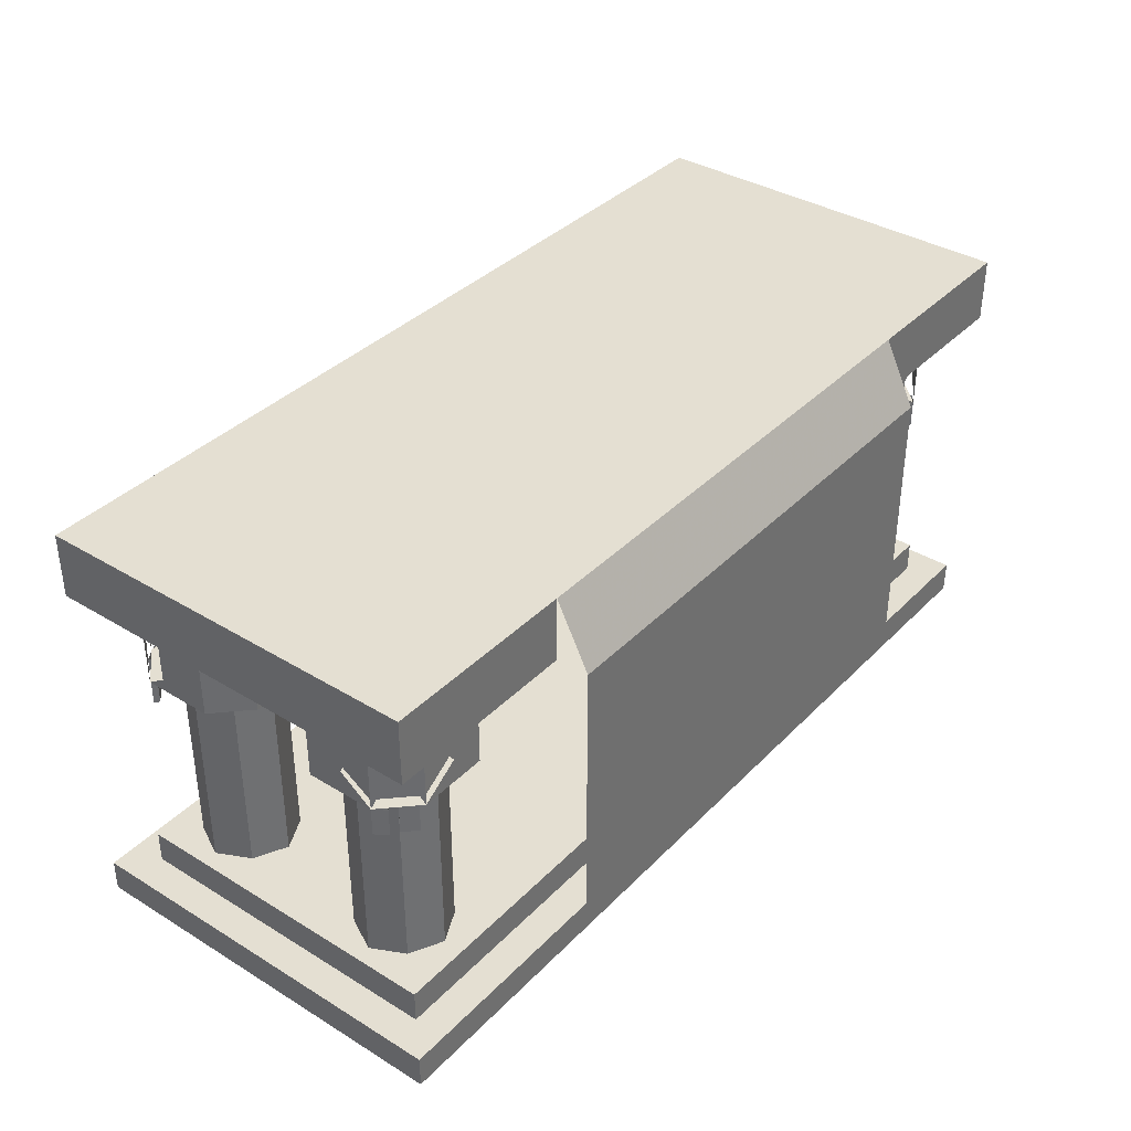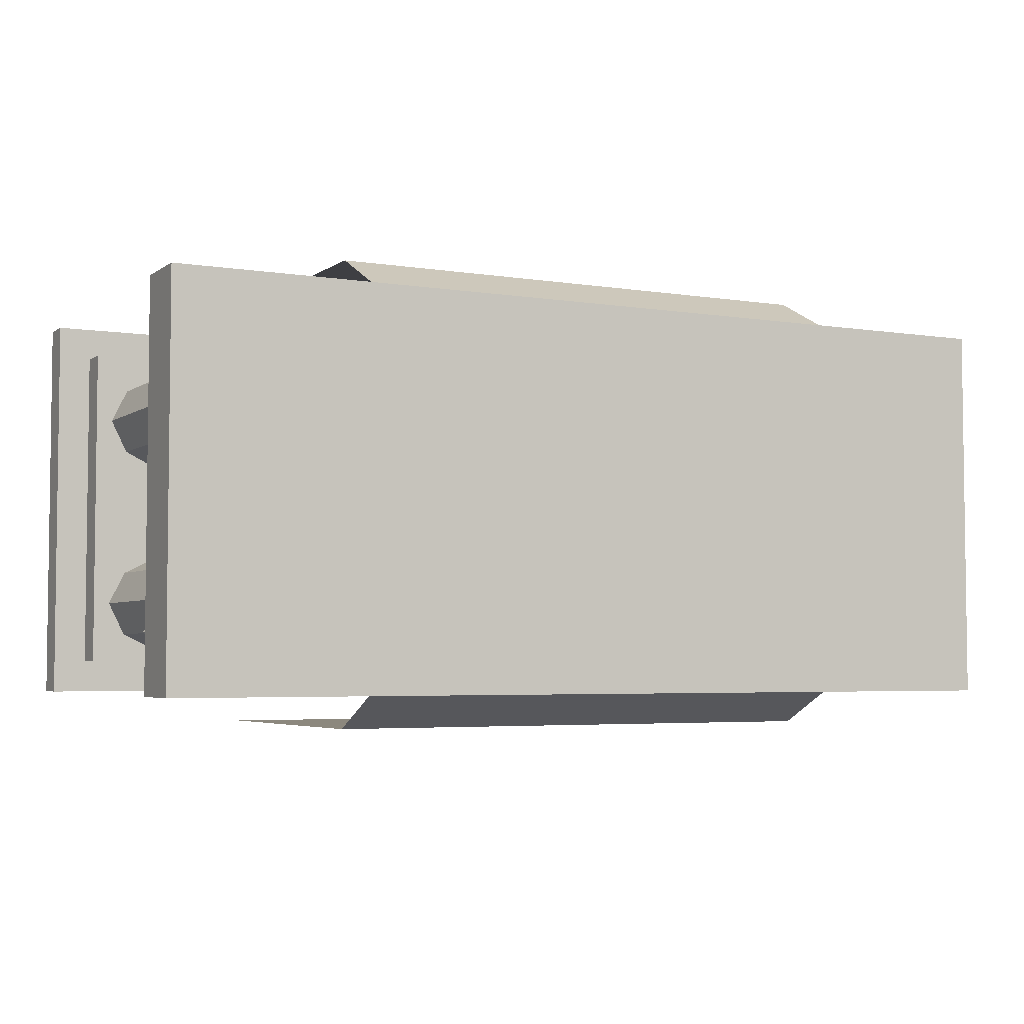
<metadata>
{"format":"obj","ext":"obj","renderer":"f3d","projection":"perspective","resolution":1024,"background":"white","views":[{"elev":37.0,"azim":-51.9,"up":"+Y"},{"elev":-4.3,"azim":152.5,"up":"+Z"}]}
</metadata>
<code>
o chaosaltar_back
v 1.04 0.16 -0.4
v -1.04 0.16 -0.4
v -1.04 0.16 0.4
v 1.04 0.16 0.4
v 1.12 0.08 -0.48
v -1.12 0.08 -0.48
v -1.12 0.08 0.48
v 1.12 0.08 0.48
v -1.12 0 -0.48
v -1.12 0 0.48
v 1.12 0 -0.48
v 1.12 0 0.48
v 1.04 0.08 -0.4
v 1.04 0.08 0.4
v -1.04 0.08 0.4
v -1.04 0.08 -0.4
v 0.71 0.67 0.15
v 0.71 0.67 0.32
v 0.79 0.67 0.4
v 0.96 0.67 0.4
v 1.04 0.67 0.32
v 1.04 0.67 0.15
v 0.96 0.67 0.07
v 0.79 0.67 0.07
v 0.96 0.6 0.4
v 0.99 0.6 0.38
v 0.99 0.67 0.38
v 0.97 0.6 0.36
v 0.95 0.6 0.39
v 0.95 0.67 0.39
v 0.97 0.67 0.36
v 0.94 0.67 0.38
v 1.02 0.67 0.3
v 0.98 0.79 0.34
v 0.71 0.85 0.15
v 0.79 0.85 0.07
v 1 0.79 0.36
v 0.96 0.85 0.4
v 0.88 0.73 0.4
v 0.79 0.85 0.4
v 0.71 0.85 0.32
v 1.04 0.85 0.32
v 1.04 0.85 0.15
v 1.04 0.73 0.24
v 0.96 0.85 0.07
v 1 0.6 0.36
v 1.03 0.6 0.33
v 1.03 0.67 0.33
v 1 0.67 0.36
v 1.02 0.6 0.32
v 0.99 0.6 0.35
v 0.99 0.67 0.35
v 1.02 0.67 0.32
v 0.94 0.85 0.38
v 0.85 0.73 0.38
v 1.02 0.85 0.3
v 1.02 0.73 0.21
v -0.8 0.67 0.07
v -0.97 0.67 0.07
v -1.05 0.67 0.15
v -1.05 0.67 0.32
v -0.97 0.67 0.4
v -0.8 0.67 0.4
v -0.72 0.67 0.32
v -0.72 0.67 0.15
v -1.05 0.6 0.32
v -1.03 0.6 0.35
v -1.03 0.67 0.35
v -1.01 0.6 0.33
v -1.04 0.6 0.31
v -1.04 0.67 0.31
v -1.01 0.67 0.33
v -1.03 0.67 0.3
v -0.95 0.67 0.38
v -0.99 0.79 0.34
v -0.8 0.85 0.07
v -0.72 0.85 0.15
v -1.01 0.79 0.36
v -1.05 0.85 0.32
v -1.05 0.73 0.24
v -1.05 0.85 0.15
v -0.97 0.85 0.07
v -0.97 0.85 0.4
v -0.8 0.85 0.4
v -0.88 0.73 0.4
v -0.72 0.85 0.32
v -1.01 0.6 0.36
v -0.98 0.6 0.39
v -0.98 0.67 0.39
v -1.01 0.67 0.36
v -0.97 0.6 0.38
v -1 0.6 0.35
v -1 0.67 0.35
v -0.97 0.67 0.38
v -1.03 0.85 0.3
v -1.03 0.73 0.21
v -0.95 0.85 0.38
v -0.86 0.73 0.38
v 0.79 0.67 -0.08
v 0.96 0.67 -0.08
v 1.04 0.67 -0.16
v 1.04 0.67 -0.33
v 0.96 0.67 -0.41
v 0.79 0.67 -0.41
v 0.71 0.67 -0.33
v 0.71 0.67 -0.16
v 1.04 0.6 -0.33
v 1.02 0.6 -0.36
v 1.02 0.67 -0.36
v 1 0.6 -0.34
v 1.03 0.6 -0.32
v 1.03 0.67 -0.32
v 1 0.67 -0.34
v 1.02 0.67 -0.31
v 0.94 0.67 -0.39
v 0.98 0.79 -0.35
v 0.79 0.85 -0.08
v 0.71 0.85 -0.16
v 1 0.79 -0.37
v 1.04 0.85 -0.33
v 1.04 0.73 -0.24
v 1.04 0.85 -0.16
v 0.96 0.85 -0.08
v 0.96 0.85 -0.41
v 0.79 0.85 -0.41
v 0.88 0.73 -0.41
v 0.71 0.85 -0.33
v 1 0.6 -0.37
v 0.97 0.6 -0.4
v 0.97 0.67 -0.4
v 1 0.67 -0.37
v 0.96 0.6 -0.39
v 0.99 0.6 -0.36
v 0.99 0.67 -0.36
v 0.96 0.67 -0.39
v 1.02 0.85 -0.31
v 1.02 0.73 -0.22
v 0.94 0.85 -0.39
v 0.85 0.73 -0.39
v -0.72 0.67 -0.16
v -0.72 0.67 -0.33
v -0.8 0.67 -0.41
v -0.97 0.67 -0.41
v -1.05 0.67 -0.33
v -1.05 0.67 -0.16
v -0.97 0.67 -0.08
v -0.8 0.67 -0.08
v -0.97 0.6 -0.41
v -1 0.6 -0.39
v -1 0.67 -0.39
v -0.98 0.6 -0.37
v -0.96 0.6 -0.4
v -0.96 0.67 -0.4
v -0.98 0.67 -0.37
v -0.95 0.67 -0.39
v -1.03 0.67 -0.31
v -0.99 0.79 -0.35
v -0.72 0.85 -0.16
v -0.8 0.85 -0.08
v -1.01 0.79 -0.37
v -0.97 0.85 -0.41
v -0.88 0.73 -0.41
v -0.8 0.85 -0.41
v -0.72 0.85 -0.33
v -1.05 0.85 -0.33
v -1.05 0.85 -0.16
v -1.05 0.73 -0.24
v -0.97 0.85 -0.08
v -1.01 0.6 -0.37
v -1.04 0.6 -0.34
v -1.04 0.67 -0.34
v -1.01 0.67 -0.37
v -1.03 0.6 -0.33
v -1 0.6 -0.36
v -1 0.67 -0.36
v -1.03 0.67 -0.33
v -0.95 0.85 -0.39
v -0.86 0.73 -0.39
v -1.03 0.85 -0.31
v -1.03 0.73 -0.22
v 1 0.16 -0.25
v 0.96 0.16 -0.33
v 0.96 0.66 -0.33
v 1 0.66 -0.25
v 0.88 0.16 -0.37
v 0.88 0.66 -0.37
v 0.8 0.16 -0.33
v 0.8 0.66 -0.33
v 0.76 0.16 -0.25
v 0.76 0.66 -0.25
v 0.8 0.16 -0.17
v 0.8 0.66 -0.17
v 0.96 0.16 -0.17
v 0.96 0.66 -0.17
v 0.88 0.16 -0.13
v 0.88 0.66 -0.13
v 1 0.16 0.23
v 0.96 0.16 0.15
v 0.96 0.66 0.15
v 1 0.66 0.23
v 0.88 0.16 0.11
v 0.88 0.66 0.11
v 0.8 0.16 0.15
v 0.8 0.66 0.15
v 0.76 0.16 0.23
v 0.76 0.66 0.23
v 0.8 0.16 0.31
v 0.8 0.66 0.31
v 0.96 0.16 0.31
v 0.96 0.66 0.31
v 0.88 0.16 0.35
v 0.88 0.66 0.35
v -0.76 0.16 -0.25
v -0.8 0.16 -0.33
v -0.8 0.66 -0.33
v -0.76 0.66 -0.25
v -0.88 0.16 -0.37
v -0.88 0.66 -0.37
v -0.96 0.16 -0.33
v -0.96 0.66 -0.33
v -1 0.16 -0.25
v -1 0.66 -0.25
v -0.96 0.16 -0.17
v -0.96 0.66 -0.17
v -0.8 0.16 -0.17
v -0.8 0.66 -0.17
v -0.88 0.16 -0.13
v -0.88 0.66 -0.13
v -0.76 0.16 0.23
v -0.8 0.16 0.15
v -0.8 0.66 0.15
v -0.76 0.66 0.23
v -0.88 0.16 0.11
v -0.88 0.66 0.11
v -0.96 0.16 0.15
v -0.96 0.66 0.15
v -1 0.16 0.23
v -1 0.66 0.23
v -0.96 0.16 0.31
v -0.96 0.66 0.31
v -0.8 0.16 0.31
v -0.8 0.66 0.31
v -0.88 0.16 0.35
v -0.88 0.66 0.35
v 0.64 1.04 0.48
v 1.12 1.04 0.48
v 1.12 1.04 -0.48
v 0.64 1.04 -0.48
v 1.12 0.88 -0.48
v 0.64 0.88 -0.48
v 0.64 0.88 0.48
v 1.12 0.88 0.48
v -1.12 1.04 -0.48
v -0.64 1.04 -0.48
v -0.64 0.88 -0.48
v -1.12 0.88 -0.48
v -0.64 1.04 0.48
v -1.12 1.04 0.48
v -1.12 0.88 0.48
v -0.64 0.88 0.48
v 0.56 0.88 0.56
v -0.56 0.88 0.56
v -0.56 0.24 0.56
v 0.56 0.24 0.56
v -0.56 0.24 -0.56
v -0.56 0.88 -0.56
v 0.56 0.88 -0.56
v 0.56 0.24 -0.56
v -0.56 1.04 -0.48
v 0.56 1.04 -0.48
v 0.56 1.04 0.48
v -0.56 1.04 0.48
v 0.64 0.88 0.56
v 0.64 0.88 -0.56
v 0.64 0.16 0.56
v 0.64 0.16 -0.56
v -0.64 0.16 0.56
v -0.64 0.16 -0.56
v -0.64 0.88 0.56
v -0.64 0.88 -0.56
f 1 2 3 4
f 5 6 7 8
f 7 6 9 10
f 11 5 8 12
f 13 1 4 14
f 15 3 2 16
f 13 16 2 1
f 3 15 14 4
f 11 9 6 5
f 7 10 12 8
f 17 18 19 20 21 22 23 24
f 25 26 27 20
f 28 29 30 31
f 29 25 20 30
f 26 28 31 27
f 32 33 34
f 24 17 35 36
f 37 38 20
f 39 38 40 19
f 20 39 19
f 17 18 41 35
f 37 21 42
f 43 42 44 22
f 22 44 21
f 23 24 36 45
f 38 37 42
f 22 23 45 43
f 18 19 40 41
f 46 47 48 49
f 50 51 52 53
f 51 46 49 52
f 47 50 53 48
f 54 55 32
f 56 33 57
f 58 59 60 61 62 63 64 65
f 66 67 68 61
f 69 70 71 72
f 70 66 61 71
f 67 69 72 68
f 73 74 75
f 65 58 76 77
f 78 79 61
f 80 79 81 60
f 61 80 60
f 58 59 82 76
f 78 62 83
f 84 83 85 63
f 63 85 62
f 64 65 77 86
f 79 78 83
f 63 64 86 84
f 59 60 81 82
f 87 88 89 90
f 91 92 93 94
f 92 87 90 93
f 88 91 94 89
f 95 96 73
f 97 74 98
f 99 100 101 102 103 104 105 106
f 107 108 109 102
f 110 111 112 113
f 111 107 102 112
f 108 110 113 109
f 114 115 116
f 106 99 117 118
f 119 120 102
f 121 120 122 101
f 102 121 101
f 99 100 123 117
f 119 103 124
f 125 124 126 104
f 104 126 103
f 105 106 118 127
f 120 119 124
f 104 105 127 125
f 100 101 122 123
f 128 129 130 131
f 132 133 134 135
f 133 128 131 134
f 129 132 135 130
f 136 137 114
f 138 115 139
f 140 141 142 143 144 145 146 147
f 148 149 150 143
f 151 152 153 154
f 152 148 143 153
f 149 151 154 150
f 155 156 157
f 147 140 158 159
f 160 161 143
f 162 161 163 142
f 143 162 142
f 140 141 164 158
f 160 144 165
f 166 165 167 145
f 145 167 144
f 146 147 159 168
f 161 160 165
f 145 146 168 166
f 141 142 163 164
f 169 170 171 172
f 173 174 175 176
f 174 169 172 175
f 170 173 176 171
f 177 178 155
f 179 156 180
f 181 182 183 184
f 182 185 186 183
f 185 187 188 186
f 187 189 190 188
f 189 191 192 190
f 193 181 184 194
f 191 195 196 192
f 195 193 194 196
f 197 198 199 200
f 198 201 202 199
f 201 203 204 202
f 203 205 206 204
f 205 207 208 206
f 209 197 200 210
f 207 211 212 208
f 211 209 210 212
f 213 214 215 216
f 214 217 218 215
f 217 219 220 218
f 219 221 222 220
f 221 223 224 222
f 225 213 216 226
f 223 227 228 224
f 227 225 226 228
f 229 230 231 232
f 230 233 234 231
f 233 235 236 234
f 235 237 238 236
f 237 239 240 238
f 241 229 232 242
f 239 243 244 240
f 243 241 242 244
f 245 246 247 248
f 248 247 249 250
f 246 245 251 252
f 253 254 255 256
f 257 258 259 260
f 258 257 254 253
f 247 246 252 249
f 258 253 256 259
f 261 262 263 264
f 265 266 267 268
f 267 266 269 270
f 271 272 262 261
f 261 273 245 271
f 270 248 274 267
f 264 261 273 275
f 268 267 274 276
f 277 263 264 275
f 278 265 268 276
f 277 279 262 263
f 278 280 266 265
f 279 262 272 257
f 254 269 266 280
f 269 272 271 270
f 254 257 272 269
f 270 271 245 248
o chaosaltar_front
v 1.04 0.16 -0.4
v -1.04 0.16 -0.4
v -1.04 0.16 0.4
v 1.04 0.16 0.4
v 1.12 0.08 -0.48
v -1.12 0.08 -0.48
v -1.12 0.08 0.48
v 1.12 0.08 0.48
v -1.12 0 -0.48
v -1.12 0 0.48
v 1.12 0 -0.48
v 1.12 0 0.48
v 1.04 0.08 -0.4
v 1.04 0.08 0.4
v -1.04 0.08 0.4
v -1.04 0.08 -0.4
v 0.71 0.67 0.15
v 0.71 0.67 0.32
v 0.79 0.67 0.4
v 0.96 0.67 0.4
v 1.04 0.67 0.32
v 1.04 0.67 0.15
v 0.96 0.67 0.07
v 0.79 0.67 0.07
v 0.96 0.6 0.4
v 0.99 0.6 0.38
v 0.99 0.67 0.38
v 0.97 0.6 0.36
v 0.95 0.6 0.39
v 0.95 0.67 0.39
v 0.97 0.67 0.36
v 0.94 0.67 0.38
v 1.02 0.67 0.3
v 0.98 0.79 0.34
v 0.71 0.85 0.15
v 0.79 0.85 0.07
v 1 0.79 0.36
v 0.96 0.85 0.4
v 0.88 0.73 0.4
v 0.79 0.85 0.4
v 0.71 0.85 0.32
v 1.04 0.85 0.32
v 1.04 0.85 0.15
v 1.04 0.73 0.24
v 0.96 0.85 0.07
v 1 0.6 0.36
v 1.03 0.6 0.33
v 1.03 0.67 0.33
v 1 0.67 0.36
v 1.02 0.6 0.32
v 0.99 0.6 0.35
v 0.99 0.67 0.35
v 1.02 0.67 0.32
v 0.94 0.85 0.38
v 0.85 0.73 0.38
v 1.02 0.85 0.3
v 1.02 0.73 0.21
v -0.8 0.67 0.07
v -0.97 0.67 0.07
v -1.05 0.67 0.15
v -1.05 0.67 0.32
v -0.97 0.67 0.4
v -0.8 0.67 0.4
v -0.72 0.67 0.32
v -0.72 0.67 0.15
v -1.05 0.6 0.32
v -1.03 0.6 0.35
v -1.03 0.67 0.35
v -1.01 0.6 0.33
v -1.04 0.6 0.31
v -1.04 0.67 0.31
v -1.01 0.67 0.33
v -1.03 0.67 0.3
v -0.95 0.67 0.38
v -0.99 0.79 0.34
v -0.8 0.85 0.07
v -0.72 0.85 0.15
v -1.01 0.79 0.36
v -1.05 0.85 0.32
v -1.05 0.73 0.24
v -1.05 0.85 0.15
v -0.97 0.85 0.07
v -0.97 0.85 0.4
v -0.8 0.85 0.4
v -0.88 0.73 0.4
v -0.72 0.85 0.32
v -1.01 0.6 0.36
v -0.98 0.6 0.39
v -0.98 0.67 0.39
v -1.01 0.67 0.36
v -0.97 0.6 0.38
v -1 0.6 0.35
v -1 0.67 0.35
v -0.97 0.67 0.38
v -1.03 0.85 0.3
v -1.03 0.73 0.21
v -0.95 0.85 0.38
v -0.86 0.73 0.38
v 0.79 0.67 -0.08
v 0.96 0.67 -0.08
v 1.04 0.67 -0.16
v 1.04 0.67 -0.33
v 0.96 0.67 -0.41
v 0.79 0.67 -0.41
v 0.71 0.67 -0.33
v 0.71 0.67 -0.16
v 1.04 0.6 -0.33
v 1.02 0.6 -0.36
v 1.02 0.67 -0.36
v 1 0.6 -0.34
v 1.03 0.6 -0.32
v 1.03 0.67 -0.32
v 1 0.67 -0.34
v 1.02 0.67 -0.31
v 0.94 0.67 -0.39
v 0.98 0.79 -0.35
v 0.79 0.85 -0.08
v 0.71 0.85 -0.16
v 1 0.79 -0.37
v 1.04 0.85 -0.33
v 1.04 0.73 -0.24
v 1.04 0.85 -0.16
v 0.96 0.85 -0.08
v 0.96 0.85 -0.41
v 0.79 0.85 -0.41
v 0.88 0.73 -0.41
v 0.71 0.85 -0.33
v 1 0.6 -0.37
v 0.97 0.6 -0.4
v 0.97 0.67 -0.4
v 1 0.67 -0.37
v 0.96 0.6 -0.39
v 0.99 0.6 -0.36
v 0.99 0.67 -0.36
v 0.96 0.67 -0.39
v 1.02 0.85 -0.31
v 1.02 0.73 -0.22
v 0.94 0.85 -0.39
v 0.85 0.73 -0.39
v -0.72 0.67 -0.16
v -0.72 0.67 -0.33
v -0.8 0.67 -0.41
v -0.97 0.67 -0.41
v -1.05 0.67 -0.33
v -1.05 0.67 -0.16
v -0.97 0.67 -0.08
v -0.8 0.67 -0.08
v -0.97 0.6 -0.41
v -1 0.6 -0.39
v -1 0.67 -0.39
v -0.98 0.6 -0.37
v -0.96 0.6 -0.4
v -0.96 0.67 -0.4
v -0.98 0.67 -0.37
v -0.95 0.67 -0.39
v -1.03 0.67 -0.31
v -0.99 0.79 -0.35
v -0.72 0.85 -0.16
v -0.8 0.85 -0.08
v -1.01 0.79 -0.37
v -0.97 0.85 -0.41
v -0.88 0.73 -0.41
v -0.8 0.85 -0.41
v -0.72 0.85 -0.33
v -1.05 0.85 -0.33
v -1.05 0.85 -0.16
v -1.05 0.73 -0.24
v -0.97 0.85 -0.08
v -1.01 0.6 -0.37
v -1.04 0.6 -0.34
v -1.04 0.67 -0.34
v -1.01 0.67 -0.37
v -1.03 0.6 -0.33
v -1 0.6 -0.36
v -1 0.67 -0.36
v -1.03 0.67 -0.33
v -0.95 0.85 -0.39
v -0.86 0.73 -0.39
v -1.03 0.85 -0.31
v -1.03 0.73 -0.22
v 1 0.16 -0.25
v 0.96 0.16 -0.33
v 0.96 0.66 -0.33
v 1 0.66 -0.25
v 0.88 0.16 -0.37
v 0.88 0.66 -0.37
v 0.8 0.16 -0.33
v 0.8 0.66 -0.33
v 0.76 0.16 -0.25
v 0.76 0.66 -0.25
v 0.8 0.16 -0.17
v 0.8 0.66 -0.17
v 0.96 0.16 -0.17
v 0.96 0.66 -0.17
v 0.88 0.16 -0.13
v 0.88 0.66 -0.13
v 1 0.16 0.23
v 0.96 0.16 0.15
v 0.96 0.66 0.15
v 1 0.66 0.23
v 0.88 0.16 0.11
v 0.88 0.66 0.11
v 0.8 0.16 0.15
v 0.8 0.66 0.15
v 0.76 0.16 0.23
v 0.76 0.66 0.23
v 0.8 0.16 0.31
v 0.8 0.66 0.31
v 0.96 0.16 0.31
v 0.96 0.66 0.31
v 0.88 0.16 0.35
v 0.88 0.66 0.35
v -0.76 0.16 -0.25
v -0.8 0.16 -0.33
v -0.8 0.66 -0.33
v -0.76 0.66 -0.25
v -0.88 0.16 -0.37
v -0.88 0.66 -0.37
v -0.96 0.16 -0.33
v -0.96 0.66 -0.33
v -1 0.16 -0.25
v -1 0.66 -0.25
v -0.96 0.16 -0.17
v -0.96 0.66 -0.17
v -0.8 0.16 -0.17
v -0.8 0.66 -0.17
v -0.88 0.16 -0.13
v -0.88 0.66 -0.13
v -0.76 0.16 0.23
v -0.8 0.16 0.15
v -0.8 0.66 0.15
v -0.76 0.66 0.23
v -0.88 0.16 0.11
v -0.88 0.66 0.11
v -0.96 0.16 0.15
v -0.96 0.66 0.15
v -1 0.16 0.23
v -1 0.66 0.23
v -0.96 0.16 0.31
v -0.96 0.66 0.31
v -0.8 0.16 0.31
v -0.8 0.66 0.31
v -0.88 0.16 0.35
v -0.88 0.66 0.35
v 0.64 1.04 0.48
v 1.12 1.04 0.48
v 1.12 1.04 -0.48
v 0.64 1.04 -0.48
v 1.12 0.88 -0.48
v 0.64 0.88 -0.48
v 0.64 0.88 0.48
v 1.12 0.88 0.48
v -1.12 1.04 -0.48
v -0.64 1.04 -0.48
v -0.64 0.88 -0.48
v -1.12 0.88 -0.48
v -0.64 1.04 0.48
v -1.12 1.04 0.48
v -1.12 0.88 0.48
v -0.64 0.88 0.48
v 0.56 0.88 0.56
v -0.56 0.88 0.56
v -0.56 0.24 0.56
v 0.56 0.24 0.56
v -0.56 0.24 -0.56
v -0.56 0.88 -0.56
v 0.56 0.88 -0.56
v 0.56 0.24 -0.56
v -0.56 1.04 -0.48
v 0.56 1.04 -0.48
v 0.56 1.04 0.48
v -0.56 1.04 0.48
v 0.64 0.88 0.56
v 0.64 0.88 -0.56
v 0.64 0.16 0.56
v 0.64 0.16 -0.56
v -0.64 0.16 0.56
v -0.64 0.16 -0.56
v -0.64 0.88 0.56
v -0.64 0.88 -0.56
f 281 282 283 284
f 285 286 287 288
f 287 286 289 290
f 291 285 288 292
f 293 281 284 294
f 295 283 282 296
f 293 296 282 281
f 283 295 294 284
f 291 289 286 285
f 287 290 292 288
f 297 298 299 300 301 302 303 304
f 305 306 307 300
f 308 309 310 311
f 309 305 300 310
f 306 308 311 307
f 312 313 314
f 304 297 315 316
f 317 318 300
f 319 318 320 299
f 300 319 299
f 297 298 321 315
f 317 301 322
f 323 322 324 302
f 302 324 301
f 303 304 316 325
f 318 317 322
f 302 303 325 323
f 298 299 320 321
f 326 327 328 329
f 330 331 332 333
f 331 326 329 332
f 327 330 333 328
f 334 335 312
f 336 313 337
f 338 339 340 341 342 343 344 345
f 346 347 348 341
f 349 350 351 352
f 350 346 341 351
f 347 349 352 348
f 353 354 355
f 345 338 356 357
f 358 359 341
f 360 359 361 340
f 341 360 340
f 338 339 362 356
f 358 342 363
f 364 363 365 343
f 343 365 342
f 344 345 357 366
f 359 358 363
f 343 344 366 364
f 339 340 361 362
f 367 368 369 370
f 371 372 373 374
f 372 367 370 373
f 368 371 374 369
f 375 376 353
f 377 354 378
f 379 380 381 382 383 384 385 386
f 387 388 389 382
f 390 391 392 393
f 391 387 382 392
f 388 390 393 389
f 394 395 396
f 386 379 397 398
f 399 400 382
f 401 400 402 381
f 382 401 381
f 379 380 403 397
f 399 383 404
f 405 404 406 384
f 384 406 383
f 385 386 398 407
f 400 399 404
f 384 385 407 405
f 380 381 402 403
f 408 409 410 411
f 412 413 414 415
f 413 408 411 414
f 409 412 415 410
f 416 417 394
f 418 395 419
f 420 421 422 423 424 425 426 427
f 428 429 430 423
f 431 432 433 434
f 432 428 423 433
f 429 431 434 430
f 435 436 437
f 427 420 438 439
f 440 441 423
f 442 441 443 422
f 423 442 422
f 420 421 444 438
f 440 424 445
f 446 445 447 425
f 425 447 424
f 426 427 439 448
f 441 440 445
f 425 426 448 446
f 421 422 443 444
f 449 450 451 452
f 453 454 455 456
f 454 449 452 455
f 450 453 456 451
f 457 458 435
f 459 436 460
f 461 462 463 464
f 462 465 466 463
f 465 467 468 466
f 467 469 470 468
f 469 471 472 470
f 473 461 464 474
f 471 475 476 472
f 475 473 474 476
f 477 478 479 480
f 478 481 482 479
f 481 483 484 482
f 483 485 486 484
f 485 487 488 486
f 489 477 480 490
f 487 491 492 488
f 491 489 490 492
f 493 494 495 496
f 494 497 498 495
f 497 499 500 498
f 499 501 502 500
f 501 503 504 502
f 505 493 496 506
f 503 507 508 504
f 507 505 506 508
f 509 510 511 512
f 510 513 514 511
f 513 515 516 514
f 515 517 518 516
f 517 519 520 518
f 521 509 512 522
f 519 523 524 520
f 523 521 522 524
f 525 526 527 528
f 528 527 529 530
f 526 525 531 532
f 533 534 535 536
f 537 538 539 540
f 538 537 534 533
f 527 526 532 529
f 538 533 536 539
f 541 542 543 544
f 545 546 547 548
f 547 546 549 550
f 551 552 542 541
f 541 553 525 551
f 550 528 554 547
f 544 541 553 555
f 548 547 554 556
f 557 543 544 555
f 558 545 548 556
f 557 559 542 543
f 558 560 546 545
f 559 542 552 537
f 534 549 546 560
f 549 552 551 550
f 534 537 552 549
f 550 551 525 528

</code>
